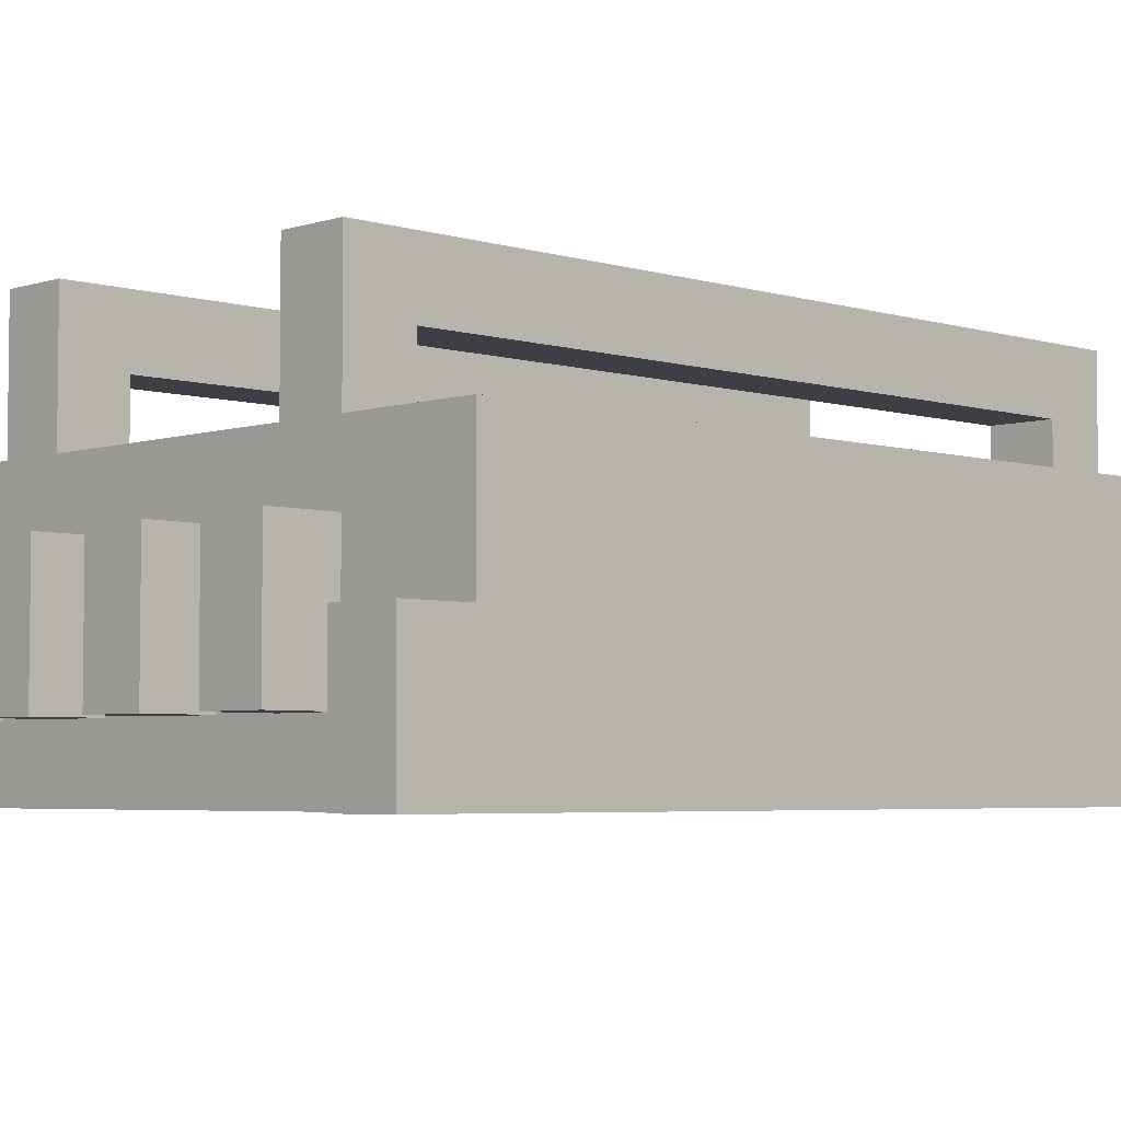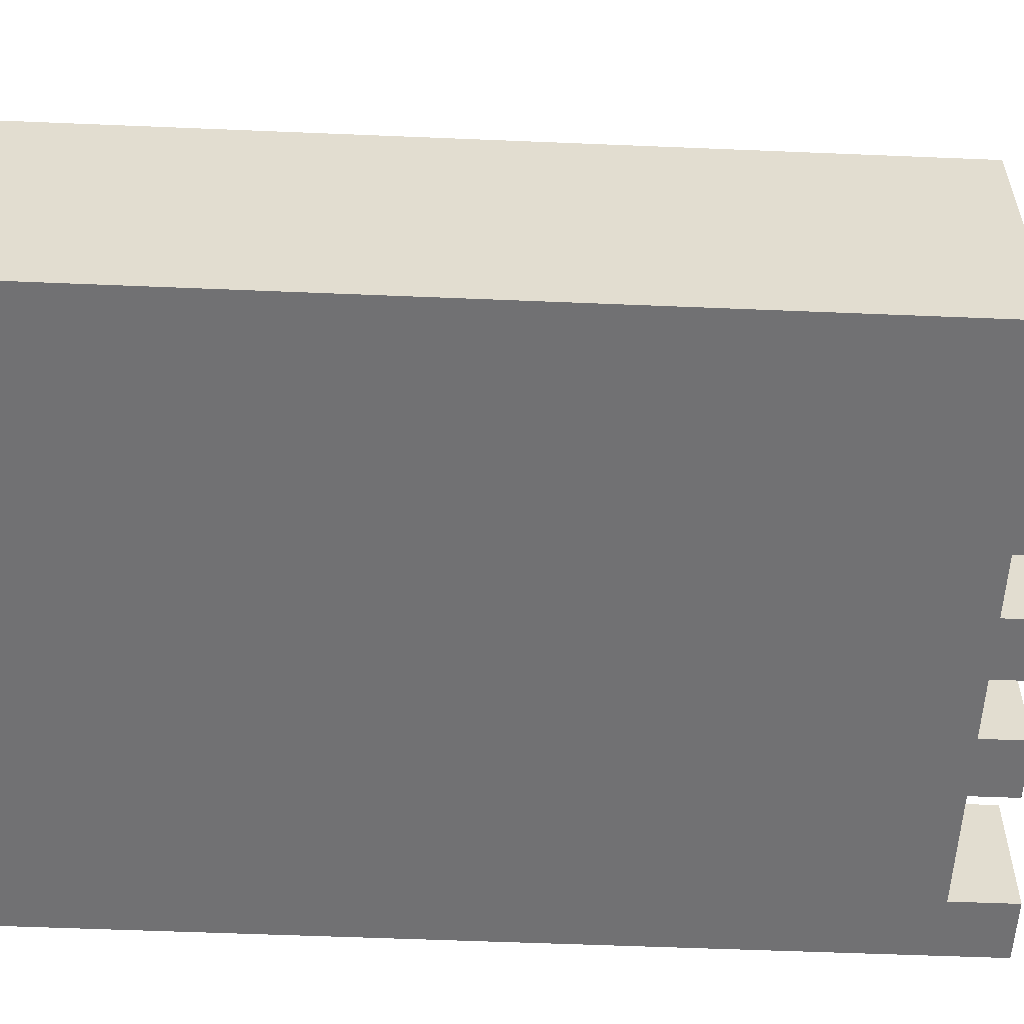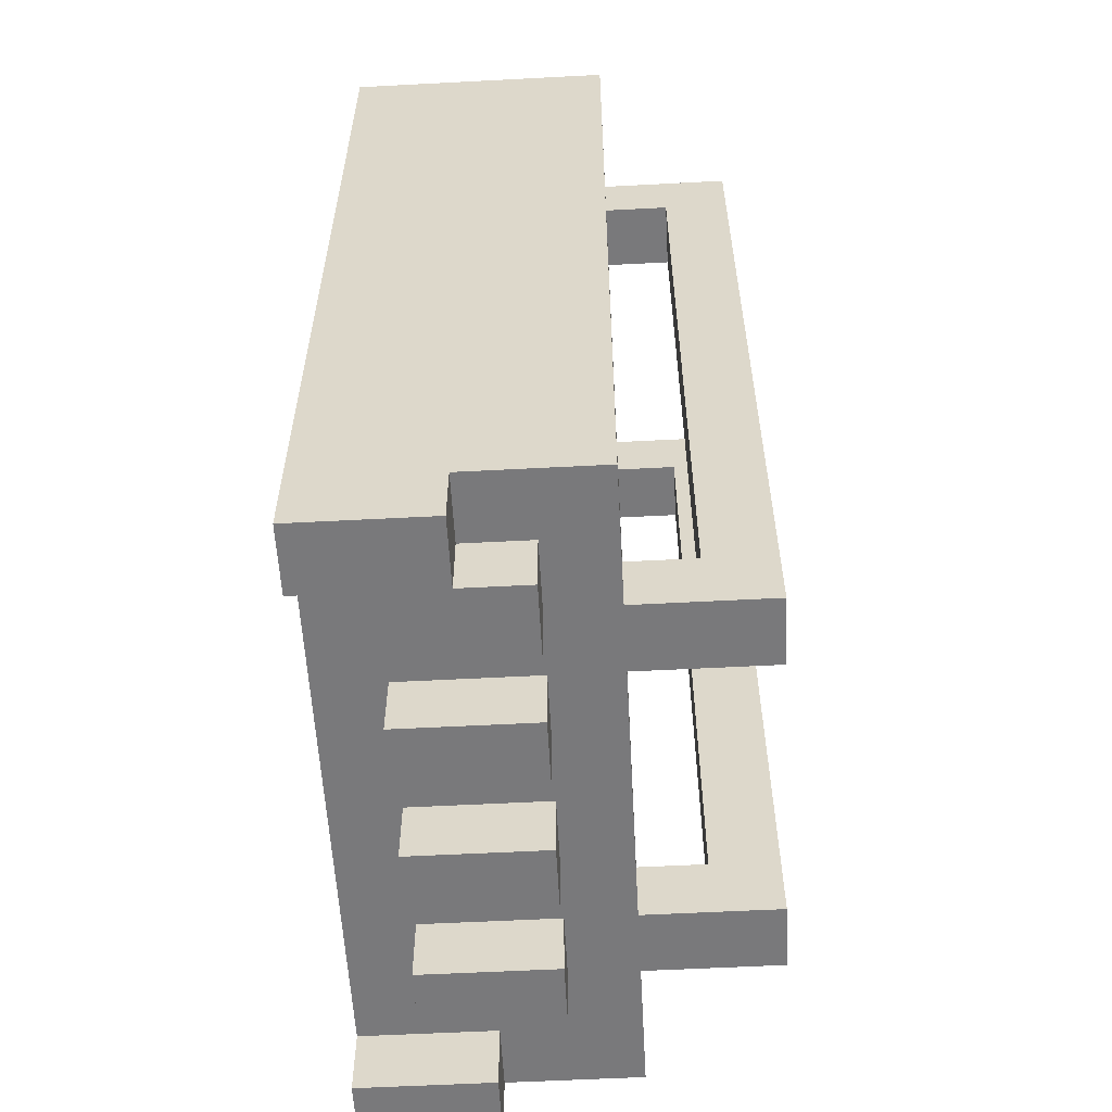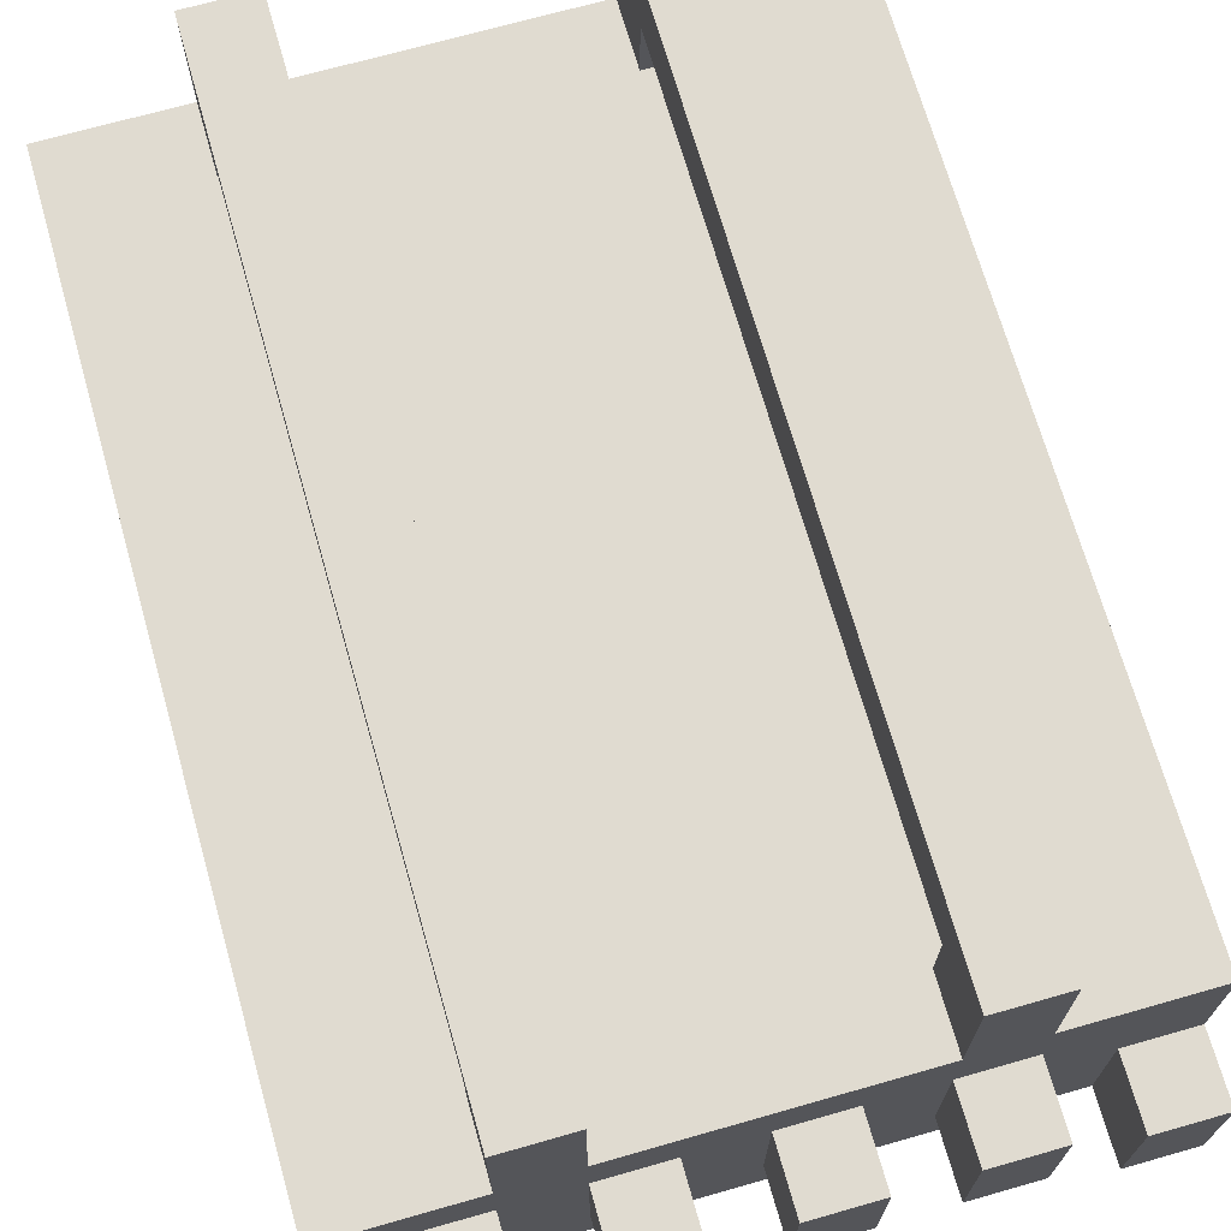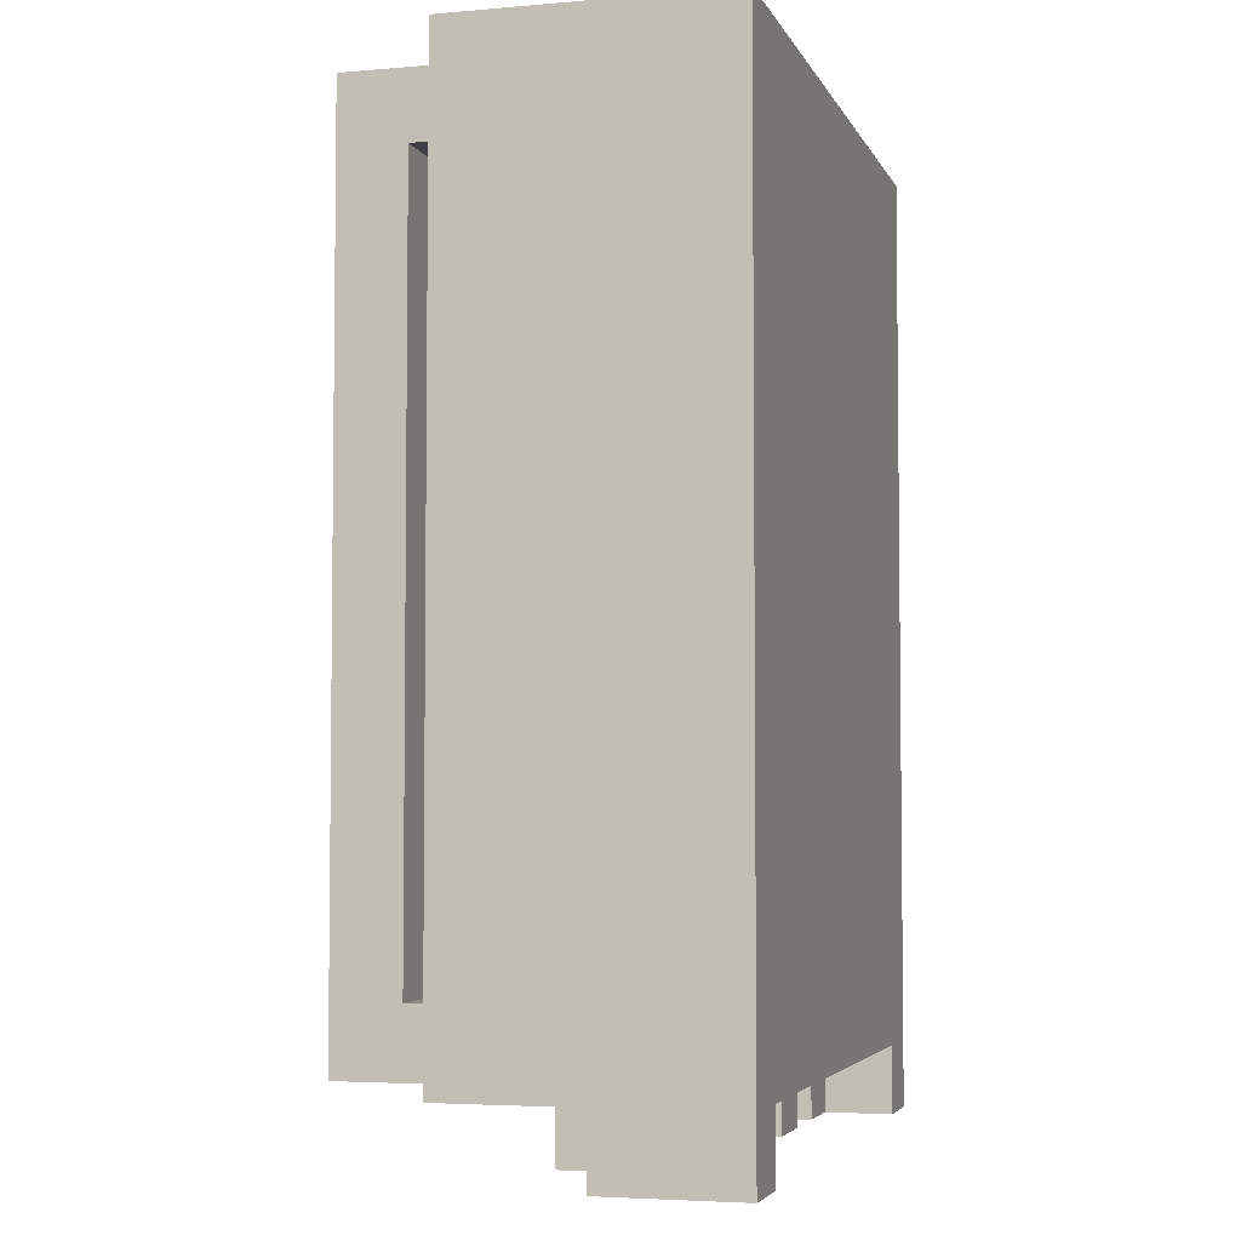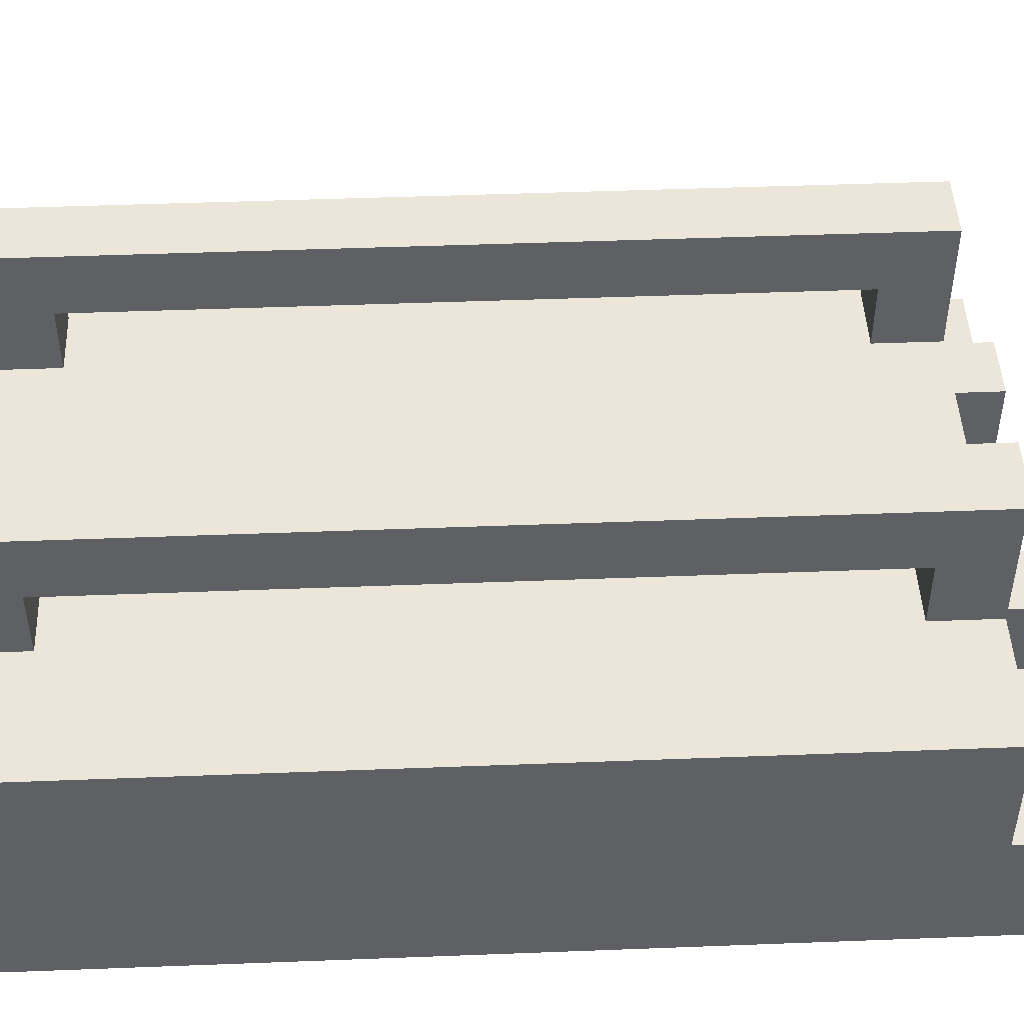
<metadata>
{"format":"obj","ext":"obj","renderer":"f3d","projection":"perspective","resolution":1024,"background":"white","views":[{"elev":-4.4,"azim":-134.3,"up":"+Y"},{"elev":-55.3,"azim":87.5,"up":"+Y"},{"elev":-57.9,"azim":93.1,"up":"+Z"},{"elev":70.0,"azim":164.1,"up":"+Y"},{"elev":-4.3,"azim":-74.3,"up":"+Z"},{"elev":47.1,"azim":87.5,"up":"+Y"}]}
</metadata>
<code>
v -0.375 0.25 0.1875
v -0.375 0.25 0.125
v -0.3125 0.25 0.125
v -0.3125 0.25 0.1875
v -0.375 0.375 0.125
v -0.3125 0.375 0.125
v -0.375 0.3125 0.1875
v -0.3125 0.3125 0.1875
v -0.375 0.375 0.9375
v -0.3125 0.375 0.9375
v -0.375 0.3125 0.875
v -0.3125 0.3125 0.875
v -0.375 0.25 0.9375
v -0.3125 0.25 0.9375
v -0.3125 0.25 0.875
v -0.375 0.25 0.875
v -0.8125 -0 0.125
v -0.8125 -0 0.0625
v -0.75 -0 0.0625
v -0.75 -0 0.125
v -0.8125 0.125 0.125
v -0.8125 0.125 0.0625
v -0.75 0.125 0.0625
v -0.75 0.125 0.125
v -0.8125 0 0.9375
v -0.8125 0 0.125
v -0.1875 0 0.125
v -0.1875 0 0.9375
v -0.8125 0.25 0.9375
v -0.8125 0.25 0.125
v -0.1875 0.25 0.125
v -0.1875 0.25 0.9375
v -0.8033 0.1875 0.9255
v -0.8033 0.1875 0.137
v -0.1967 0.1875 0.137
v -0.1967 0.1875 0.9255
v -0.8033 0.0625 0.9255
v -0.8033 0.0625 0.137
v -0.1967 0.0625 0.137
v -0.1967 0.0625 0.9255
v -0.6875 0.25 0.1875
v -0.6875 0.25 0.125
v -0.625 0.25 0.125
v -0.625 0.25 0.1875
v -0.6875 0.375 0.125
v -0.625 0.375 0.125
v -0.6875 0.3125 0.1875
v -0.625 0.3125 0.1875
v -0.6875 0.375 0.9375
v -0.625 0.375 0.9375
v -0.6875 0.3125 0.875
v -0.625 0.3125 0.875
v -0.6875 0.25 0.9375
v -0.625 0.25 0.9375
v -0.625 0.25 0.875
v -0.6875 0.25 0.875
v -0.6875 0.0625 0.125
v -0.6875 0.0625 0.0625
v -0.625 0.0625 0.0625
v -0.625 0.0625 0.125
v -0.6875 0.1875 0.125
v -0.6875 0.1875 0.0625
v -0.625 0.1875 0.0625
v -0.625 0.1875 0.125
v -0.5625 0.0625 0.125
v -0.5625 0.0625 0.0625
v -0.5 0.0625 0.0625
v -0.5 0.0625 0.125
v -0.5625 0.1875 0.125
v -0.5625 0.1875 0.0625
v -0.5 0.1875 0.0625
v -0.5 0.1875 0.125
v -0.4375 0.0625 0.125
v -0.4375 0.0625 0.0625
v -0.375 0.0625 0.0625
v -0.375 0.0625 0.125
v -0.4375 0.1875 0.125
v -0.4375 0.1875 0.0625
v -0.375 0.1875 0.0625
v -0.375 0.1875 0.125
v -0.3125 0.0625 0.125
v -0.3125 0.0625 0.0625
v -0.25 0.0625 0.0625
v -0.25 0.0625 0.125
v -0.3125 0.1875 0.125
v -0.3125 0.1875 0.0625
v -0.25 0.1875 0.0625
v -0.25 0.1875 0.125
v -0.25 -0 0.125
v -0.25 -0 0.0625
v -0.1875 -0 0.0625
v -0.1875 -0 0.125
v -0.25 0.125 0.125
v -0.25 0.125 0.0625
v -0.1875 0.125 0.0625
v -0.1875 0.125 0.125
v -0.375 0.375 0.125
v -0.375 0.375 0.125
v -0.3125 0.375 0.125
v -0.3125 0.375 0.125
v -0.375 0.375 0.9375
v -0.375 0.375 0.9375
v -0.375 0.25 0.1875
v -0.375 0.3125 0.1875
v -0.375 0.3125 0.1875
v -0.3125 0.25 0.1875
v -0.3125 0.3125 0.1875
v -0.3125 0.3125 0.1875
v -0.375 0.25 0.125
v -0.3125 0.375 0.9375
v -0.3125 0.375 0.9375
v -0.375 0.3125 0.875
v -0.375 0.3125 0.875
v -0.3125 0.3125 0.875
v -0.3125 0.3125 0.875
v -0.3125 0.25 0.9375
v -0.375 0.25 0.875
v -0.3125 0.25 0.875
v -0.3125 0.25 0.125
v -0.375 0.25 0.9375
v -0.8125 -0 0.125
v -0.8125 -0 0.0625
v -0.8125 -0 0.0625
v -0.75 -0 0.0625
v -0.75 -0 0.0625
v -0.8125 0.125 0.0625
v -0.8125 0.125 0.0625
v -0.75 -0 0.125
v -0.75 0.125 0.0625
v -0.75 0.125 0.0625
v -0.8125 0.125 0.125
v -0.75 0.125 0.125
v -0.8125 0 0.9375
v -0.8125 0 0.9375
v -0.8125 0.25 0.9375
v -0.8125 0.25 0.9375
v -0.8125 0.25 0.125
v -0.8125 0.25 0.125
v -0.8125 0 0.125
v -0.8125 0 0.125
v -0.1875 0.25 0.125
v -0.1875 0.25 0.125
v -0.1875 0 0.125
v -0.1875 0 0.125
v -0.1875 0.25 0.9375
v -0.1875 0.25 0.9375
v -0.1875 0 0.9375
v -0.1875 0 0.9375
v -0.6875 0.375 0.125
v -0.6875 0.375 0.125
v -0.6875 0.375 0.125
v -0.625 0.375 0.125
v -0.625 0.375 0.125
v -0.625 0.375 0.125
v -0.6875 0.375 0.9375
v -0.6875 0.375 0.9375
v -0.6875 0.375 0.9375
v -0.6875 0.25 0.1875
v -0.6875 0.3125 0.1875
v -0.6875 0.3125 0.1875
v -0.6875 0.3125 0.1875
v -0.6875 0.3125 0.1875
v -0.625 0.25 0.1875
v -0.625 0.3125 0.1875
v -0.625 0.3125 0.1875
v -0.625 0.3125 0.1875
v -0.625 0.3125 0.1875
v -0.6875 0.25 0.125
v -0.625 0.375 0.9375
v -0.625 0.375 0.9375
v -0.625 0.375 0.9375
v -0.6875 0.3125 0.875
v -0.6875 0.3125 0.875
v -0.625 0.3125 0.875
v -0.625 0.3125 0.875
v -0.625 0.25 0.9375
v -0.6875 0.25 0.875
v -0.625 0.25 0.875
v -0.625 0.25 0.125
v -0.6875 0.25 0.9375
v -0.6875 0.0625 0.125
v -0.6875 0.0625 0.0625
v -0.6875 0.0625 0.0625
v -0.625 0.0625 0.0625
v -0.625 0.0625 0.0625
v -0.6875 0.1875 0.0625
v -0.6875 0.1875 0.0625
v -0.625 0.0625 0.125
v -0.625 0.1875 0.0625
v -0.625 0.1875 0.0625
v -0.6875 0.1875 0.125
v -0.625 0.1875 0.125
v -0.5625 0.0625 0.125
v -0.5625 0.0625 0.0625
v -0.5625 0.0625 0.0625
v -0.5 0.0625 0.0625
v -0.5 0.0625 0.0625
v -0.5625 0.1875 0.0625
v -0.5625 0.1875 0.0625
v -0.5 0.0625 0.125
v -0.5 0.1875 0.0625
v -0.5 0.1875 0.0625
v -0.5625 0.1875 0.125
v -0.5 0.1875 0.125
v -0.4375 0.0625 0.125
v -0.4375 0.0625 0.0625
v -0.4375 0.0625 0.0625
v -0.375 0.0625 0.0625
v -0.375 0.0625 0.0625
v -0.4375 0.1875 0.0625
v -0.4375 0.1875 0.0625
v -0.375 0.0625 0.125
v -0.375 0.1875 0.0625
v -0.375 0.1875 0.0625
v -0.4375 0.1875 0.125
v -0.375 0.1875 0.125
v -0.3125 0.0625 0.125
v -0.3125 0.0625 0.0625
v -0.3125 0.0625 0.0625
v -0.25 0.0625 0.0625
v -0.25 0.0625 0.0625
v -0.3125 0.1875 0.0625
v -0.3125 0.1875 0.0625
v -0.25 0.0625 0.125
v -0.25 0.1875 0.0625
v -0.25 0.1875 0.0625
v -0.3125 0.1875 0.125
v -0.25 0.1875 0.125
v -0.25 -0 0.125
v -0.25 -0 0.0625
v -0.25 -0 0.0625
v -0.1875 -0 0.0625
v -0.1875 -0 0.0625
v -0.25 0.125 0.0625
v -0.25 0.125 0.0625
v -0.1875 -0 0.125
v -0.1875 0.125 0.0625
v -0.1875 0.125 0.0625
v -0.25 0.125 0.125
v -0.1875 0.125 0.125
v -0.1967 0.1875 0.137
v -0.8033 0.1875 0.9255
v -0.8033 0.0625 0.9255
v -0.1967 0.0625 0.137
f 137 26 133
f 141 27 139
f 32 28 143
f 29 25 147
f 140 144 148
f 31 30 135
f 35 34 33
f 37 38 39
f 136 137 133
f 138 141 139
f 142 32 143
f 145 29 147
f 134 140 148
f 146 31 135
f 36 241 242
f 40 243 244
f 149 49 50
f 97 9 10
f 103 4 8
f 114 118 117
f 5 6 3
f 104 11 101
f 108 99 110
f 119 99 108
f 107 12 112
f 104 98 2
f 11 16 120
f 17 18 19
f 132 129 126
f 21 22 122
f 127 23 124
f 125 130 24
f 115 110 14
f 111 102 13
f 158 44 48
f 174 178 177
f 45 46 43
f 159 51 155
f 165 152 169
f 179 154 166
f 164 52 172
f 160 150 42
f 51 56 180
f 175 170 54
f 171 156 53
f 57 58 59
f 192 189 186
f 61 62 182
f 187 63 184
f 185 190 64
f 65 66 67
f 203 204 201
f 69 70 194
f 198 71 196
f 197 202 72
f 73 74 75
f 216 213 210
f 77 78 206
f 211 79 208
f 209 214 80
f 81 82 83
f 228 225 222
f 85 86 218
f 223 87 220
f 221 226 88
f 89 90 91
f 240 237 234
f 93 94 230
f 235 95 232
f 233 238 96
f 153 149 50
f 100 97 10
f 7 103 8
f 113 114 117
f 109 5 3
f 98 104 101
f 115 108 110
f 106 119 108
f 105 107 112
f 1 104 2
f 101 11 120
f 20 17 19
f 131 132 126
f 121 21 122
f 123 127 124
f 128 125 24
f 15 115 14
f 116 111 13
f 47 158 48
f 173 174 177
f 168 45 43
f 151 162 157
f 175 167 170
f 163 179 166
f 161 164 172
f 41 160 42
f 155 51 180
f 55 175 54
f 176 171 53
f 60 57 59
f 191 192 186
f 181 61 182
f 183 187 184
f 188 185 64
f 68 65 67
f 199 203 201
f 193 69 194
f 195 198 196
f 200 197 72
f 76 73 75
f 215 216 210
f 205 77 206
f 207 211 208
f 212 209 80
f 84 81 83
f 227 228 222
f 217 85 218
f 219 223 220
f 224 221 88
f 92 89 91
f 239 240 234
f 229 93 230
f 231 235 232
f 236 233 96

</code>
